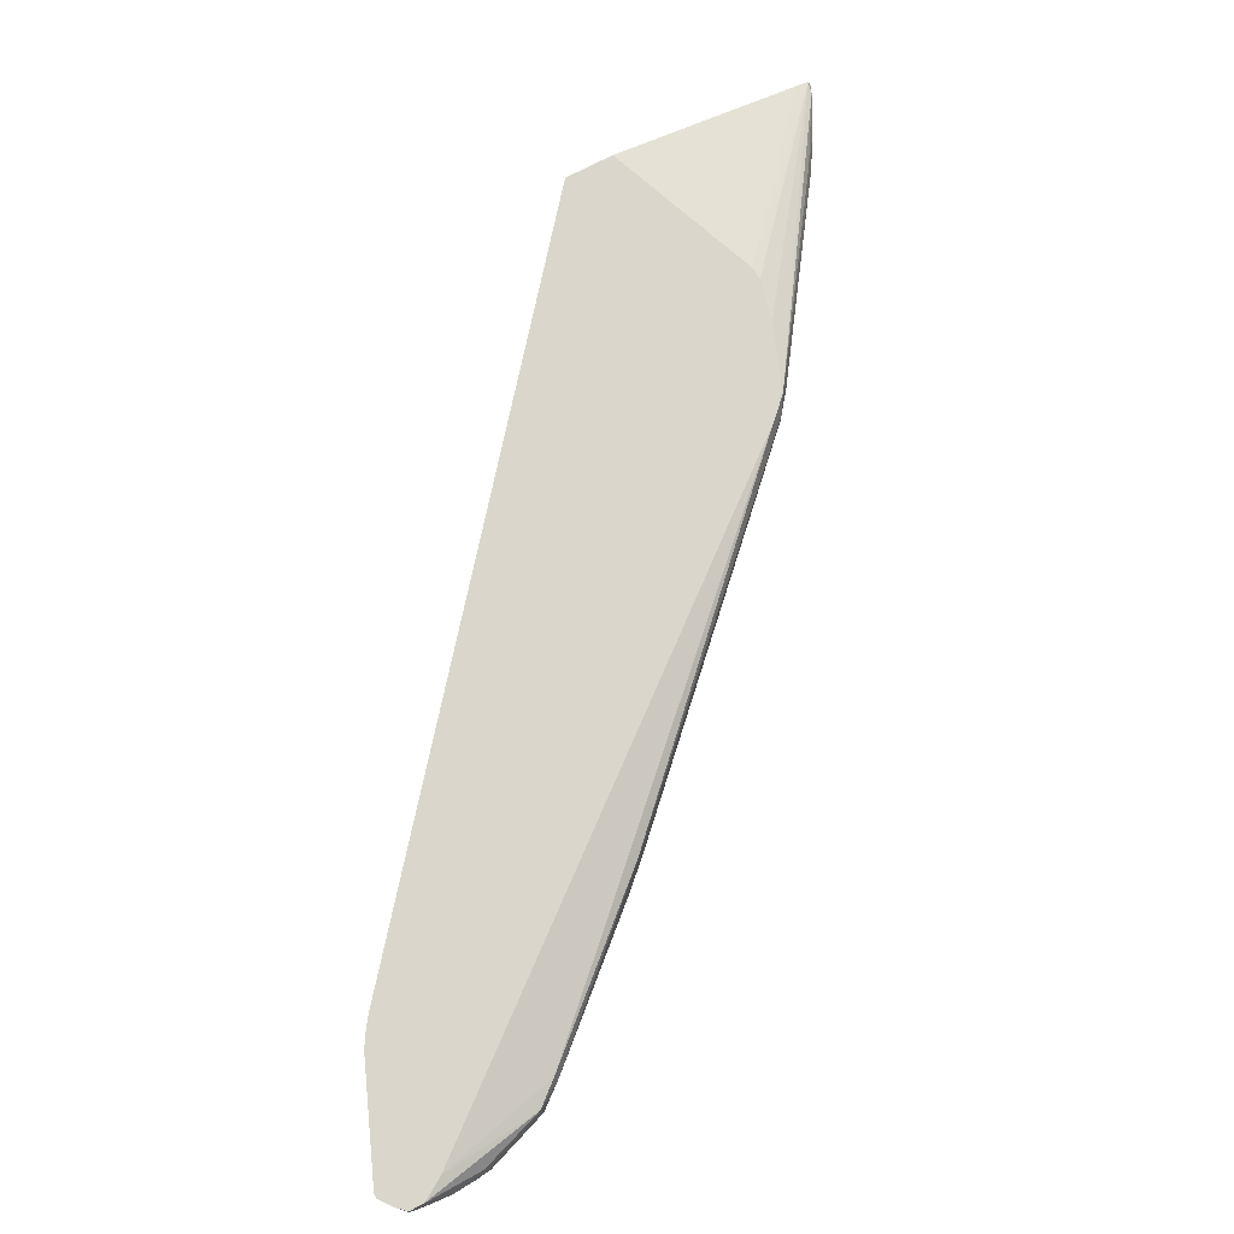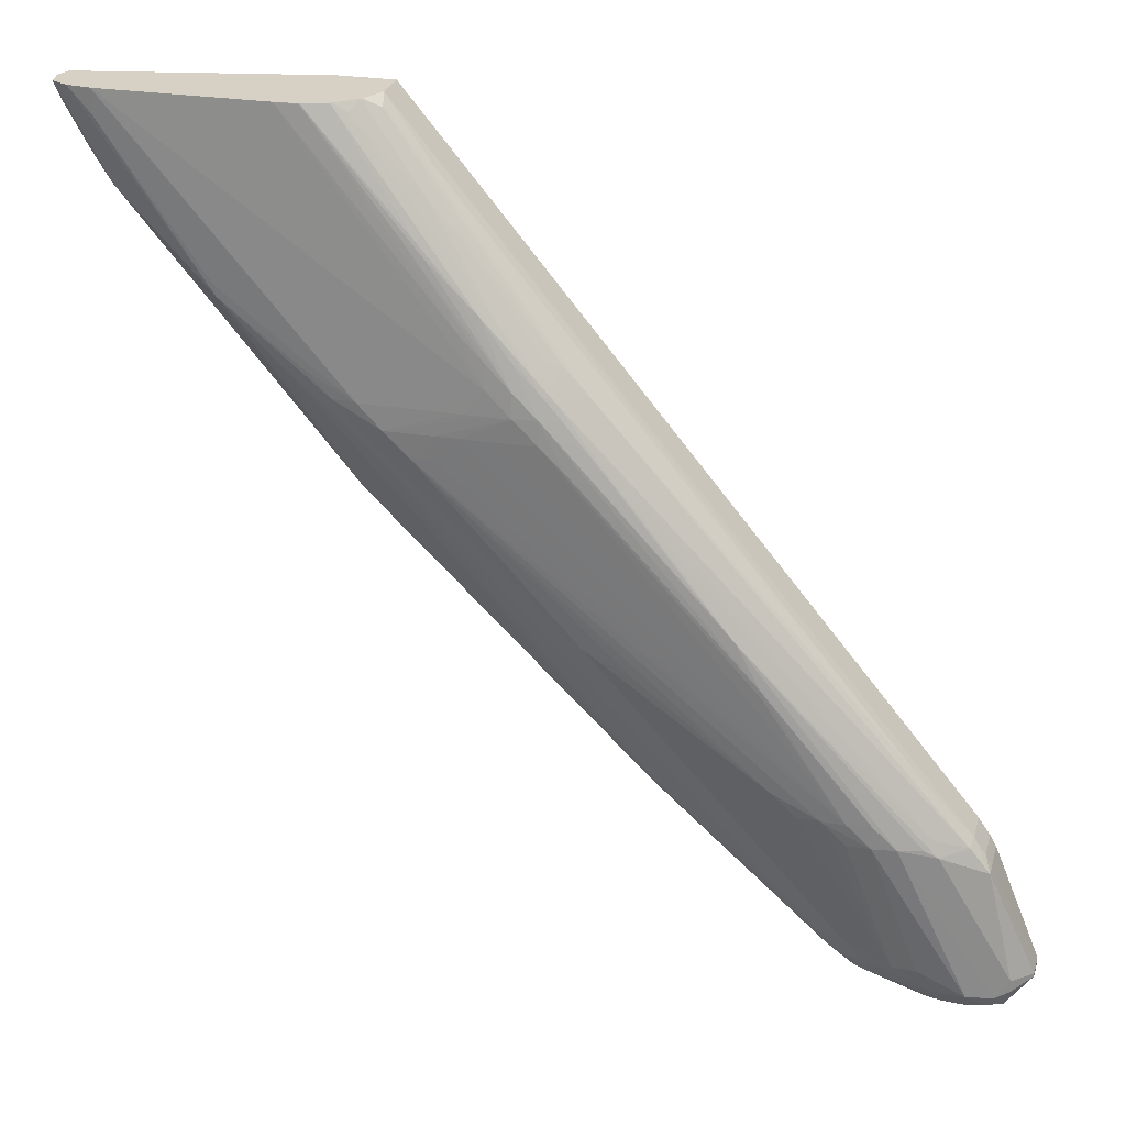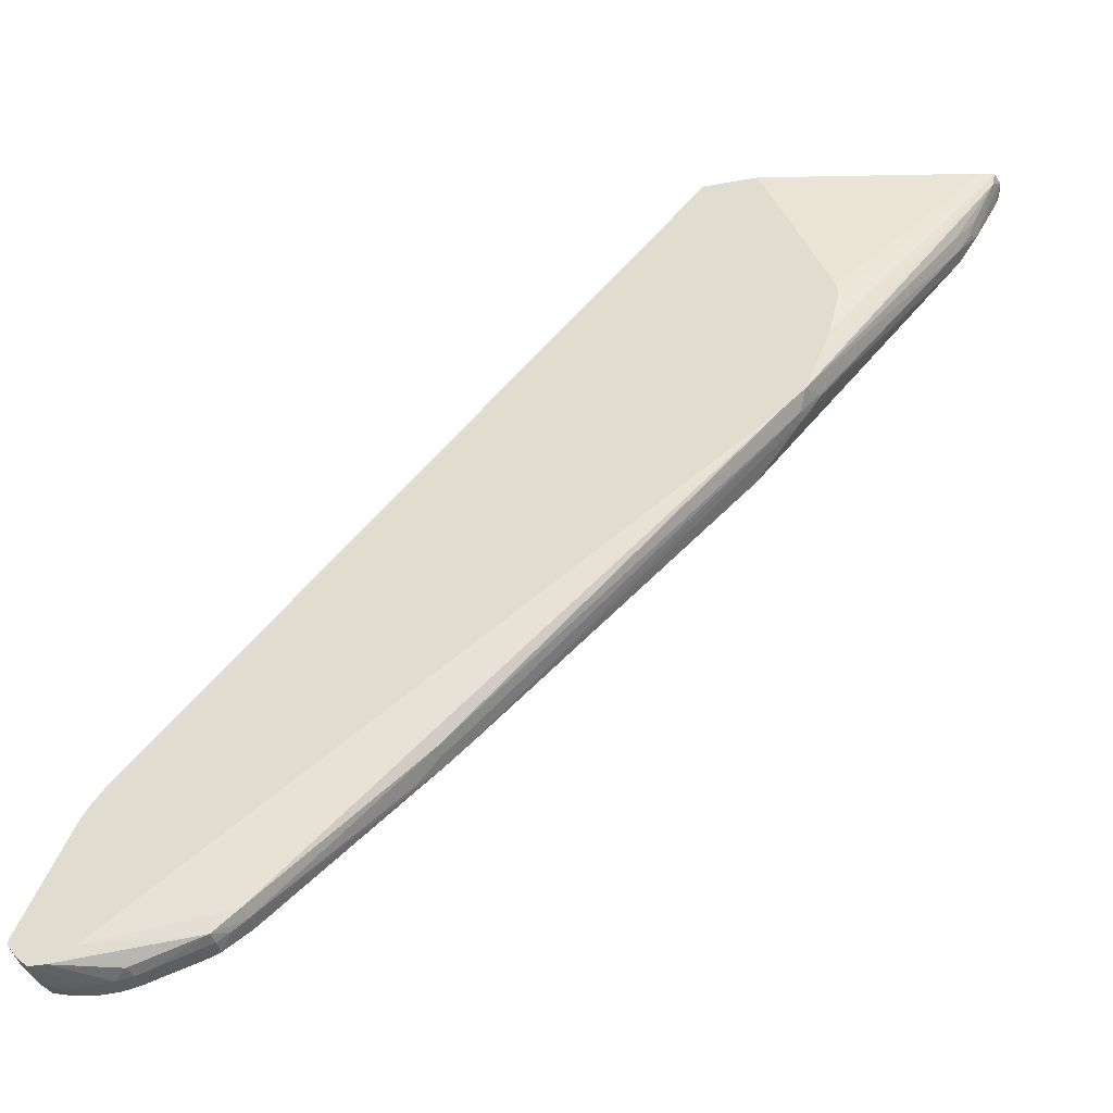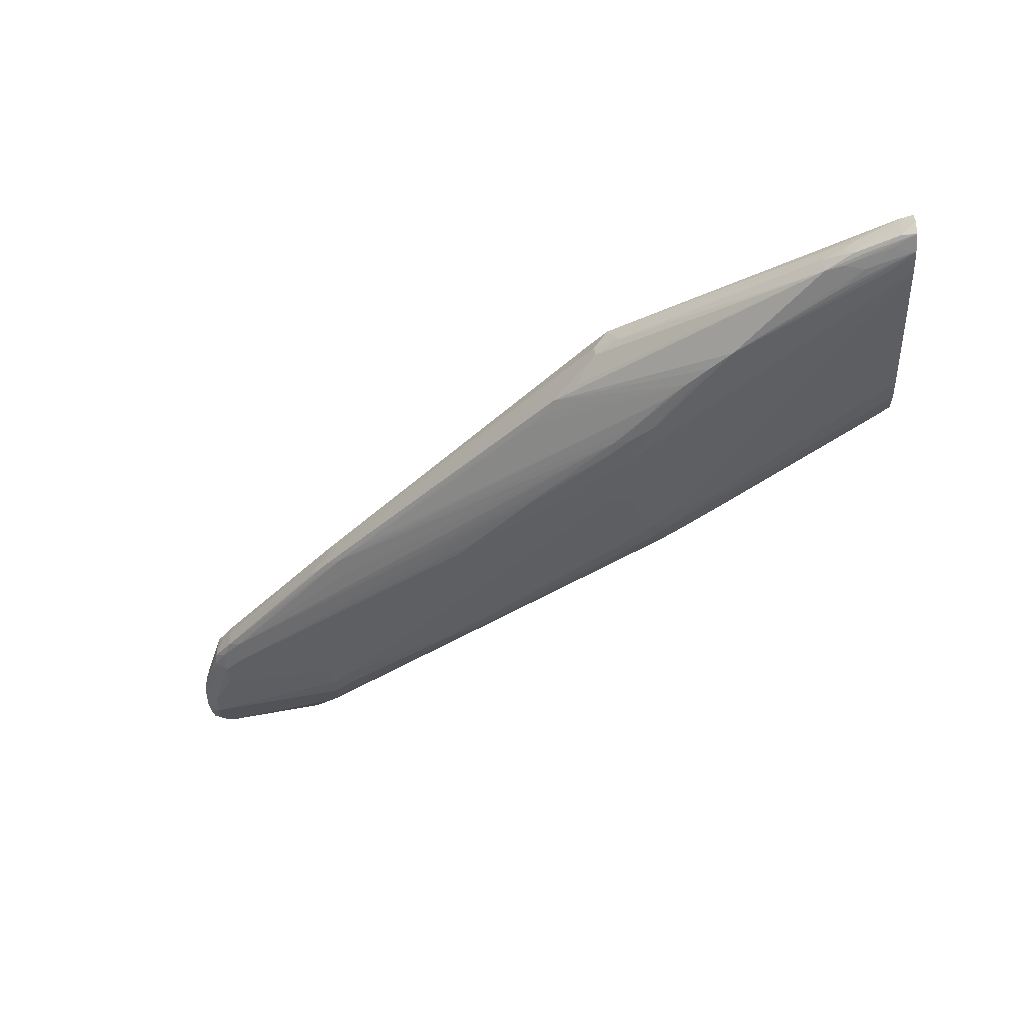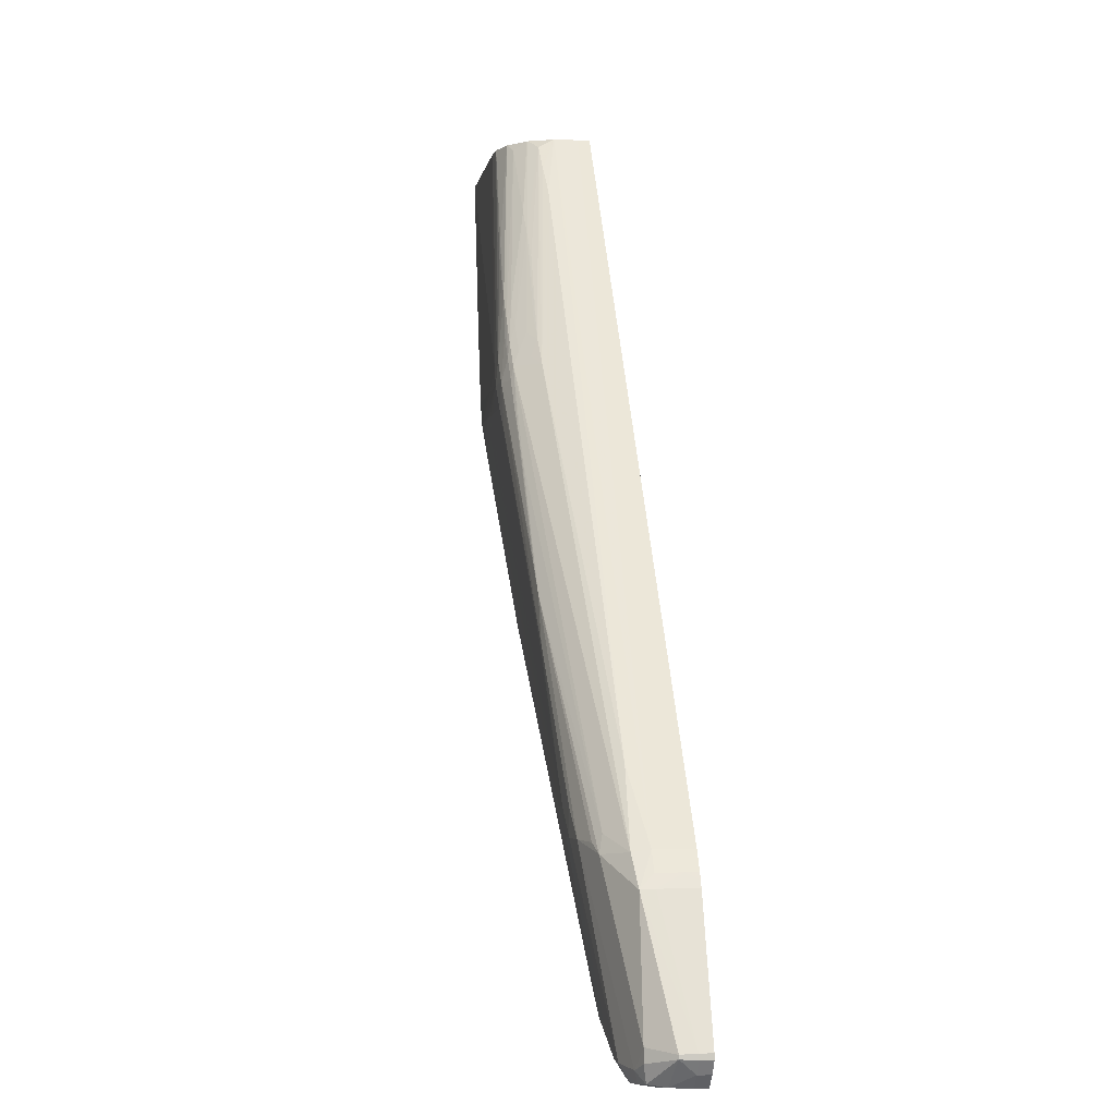
<metadata>
{"format":"obj","ext":"obj","renderer":"f3d","projection":"perspective","resolution":1024,"background":"white","views":[{"elev":73.9,"azim":152.3,"up":"+Y"},{"elev":27.0,"azim":14.3,"up":"+Z"},{"elev":-42.4,"azim":-167.8,"up":"+Z"},{"elev":-39.8,"azim":-88.2,"up":"+Y"},{"elev":-3.2,"azim":82.1,"up":"+Z"}]}
</metadata>
<code>
v 48.09 -2.366 -61.87
v 49.7 -0.01001 -61.71
v 50.27 -0.01001 -61.71
v 50.78 -0.01001 -61.7
v 50.78 -0.7889 -61.7
v 49.82 -2.517 -61.72
v 48.09 -3.56 -61.73
v 46.52 -3.512 -61.69
v 46.52 -2.366 -61.77
v 48.08 -0.01001 -60.71
v 45.66 -1.564 -61.51
v 40.97 -1.565 -59.93
v 51.57 -0.01001 -60.92
v 50.68 -2.091 -61.64
v 51.57 -0.7889 -60.92
v 50.45 -3.143 -61.49
v 49.4 -3.393 -61.63
v 48.09 -4.162 -60.71
v 46.52 -4.131 -60.71
v 45.35 -3.329 -61.58
v 43.36 -3.741 -60.5
v 45.4 -2.366 -61.57
v 39.26 -1.489 -58.49
v 7.044 -0.01001 -27.57
v 44.61 -2.366 -61.3
v 41.79 -2.366 -60.33
v 40.86 -2.366 -59.99
v 40.07 -2.366 -59.45
v 39.07 -2.366 -58.66
v 52.14 -0.01001 -60.13
v 52.11 -1.795 -60.06
v 52.14 -0.7889 -60.13
v 50.77 -3.322 -60.44
v 49.82 -3.631 -60.86
v 43.36 -5.572 -49.67
v 41.79 -5.762 -49.67
v 44.94 -4.393 -59.13
v 43.36 -4.36 -59.13
v 41.79 -4.179 -59.13
v 41.79 -3.561 -60.2
v 40.84 -3.326 -60.01
v 28.38 -1.576 -48.88
v 5.474 -0.01001 -26.06
v 39.12 -3.481 -58.62
v 29.92 -3.226 -50.5
v 29.92 -2.883 -50.5
v 52.14 -0.01001 -59.77
v 52.11 -1.795 -59.82
v 52.14 -0.7889 -59.77
v 50.77 -3.322 -59.61
v 41.79 -5.758 -48.09
v 45.84 -4.792 -50.32
v 44.92 -5.039 -49.75
v 33.1 -6.304 -36.29
v 40.21 -5.907 -48.09
v 38.63 -5.896 -48.09
v 40.21 -5.727 -49.67
v 37.06 -5.803 -48.09
v 35.48 -5.941 -46.52
v 40.21 -4.328 -57.56
v 40.28 -3.7 -59.14
v 28.31 -2.366 -48.95
v 27.52 -2.366 -48.19
v 26.71 -2.366 -47.4
v 6.049 -1.081 -27.04
v 4.703 -1.49 -25.32
v -5.046 -3.942 -11.44
v -4.904 -3.017 -11.27
v -7.891 -3.143 -6.332
v -8.098 -3.028 -5.437
v 4.306 -0.01001 -23.02
v 38.61 -3.81 -57.59
v 37.49 -3.507 -57.09
v 27.69 -3.595 -48.01
v 29.3 -3.534 -49.57
v 28.29 -3.302 -48.97
v 48.94 -0.01001 -51.91
v 48.92 -3.212 -51.95
v 48.94 -2.366 -51.91
v 34.74 -6.324 -39.33
v 40.21 -5.891 -46.52
v 47.58 -3.427 -50.14
v 45.43 -4.555 -49.27
v 26.93 -6.401 -28.23
v 25.48 -6.485 -26.48
v 31.65 -6.377 -34.54
v 21.29 -7.046 -22.87
v 34.74 -6.324 -39.75
v 35.48 -6.237 -41.78
v 33.9 -6.334 -39.97
v 18.14 -7.186 -24.45
v 16.56 -7.201 -24.45
v 16.56 -7.123 -26.02
v 14.99 -7.13 -26.02
v 13.41 -7.135 -26.02
v 26.8 -6.308 -39.43
v 23.65 -6.309 -37.85
v 16.56 -6.942 -29.18
v 18.14 -6.845 -30.75
v 21.99 -6.351 -36.34
v 20.35 -6.392 -34.83
v 18.7 -6.43 -33.32
v 17.05 -6.468 -31.81
v 26.69 -3.328 -47.42
v 6.049 -1.85 -27.04
v 4.703 -1.621 -25.32
v -4.975 -5.031 -11.35
v -6.314 -4.743 -9.475
v -6.314 -4.633 -9.475
v -5.888 -4.041 -10.11
v -6.231 -3.582 -9.387
v -7.926 -3.942 -6.398
v -8.401 -3.942 -5.437
v -7.174 -2.814 -5.437
v 2.955 -0.01001 -17.17
v 2.919 -0.01001 -17.7
v 2.89 -0.01001 -18.15
v 3.607 -0.01001 -21.16
v 29.17 -4.193 -48.09
v 15.41 -6.503 -30.29
v 13.78 -6.537 -28.76
v 12.15 -6.569 -27.24
v 10.53 -6.601 -25.71
v 26.1 -3.61 -46.43
v 8.674 -6.546 -24.06
v 6.262 -6.352 -22.13
v 48.72 -0.01001 -51.51
v 48.5 -2.366 -51.12
v 47.71 -2.366 -49.98
v 48.5 -0.7889 -51.12
v 22.86 -7.054 -26.02
v 44.16 -3.164 -45.72
v 23.76 -4.839 -21.94
v 22.19 -6.406 -21.94
v 22.54 -6.598 -22.87
v 24.03 -6.555 -24.73
v 21.29 -7.149 -24.45
v 21.25 -6.639 -21.37
v 19.71 -6.649 -19.73
v 19.72 -7.059 -21.29
v 19.72 -7.203 -22.87
v 29.17 -6.649 -33.9
v 27.59 -6.737 -32.33
v 19.72 -7.168 -24.45
v 14.99 -7.204 -24.45
v 11.83 -7.19 -24.45
v 11.71 -6.816 -26.15
v 13.31 -6.758 -27.7
v 14.93 -6.699 -29.24
v 16.54 -6.639 -30.79
v 9.273 -3.359 -30.14
v 7.821 -3.203 -28.47
v 1.58 -6.308 -17.35
v -5.508 -5.139 -10.11
v -6.528 -4.983 -8.674
v -7.932 -4.818 -6.403
v -8.229 -4.982 -5.437
v 7.382 -0.01001 -5.437
v 10.1 -6.835 -24.6
v 11.9 -3.67 -32.27
v 4.68 -6.351 -20.56
v 48.5 -0.01001 -51.12
v 11.07 -0.01001 -5.486
v 11.03 -0.7889 -5.437
v 11.03 -2.366 -5.437
v 47.71 -0.01001 -49.98
v 14.22 -3.187 -9.442
v 22.28 -4.935 -20.26
v 22.76 -5.413 -21.42
v 12.74 -3.339 -7.741
v 11.26 -3.434 -6.028
v 21.75 -5.987 -20.9
v 20.7 -6.458 -20.28
v 19.18 -6.471 -18.63
v 17.66 -6.468 -17.02
v 18.16 -6.626 -18.12
v 16.07 -6.429 -15.44
v 14.46 -6.38 -13.88
v 12.79 -6.331 -12.44
v 18.14 -6.96 -19.71
v 18.14 -7.113 -21.29
v 18.14 -7.196 -22.87
v 10.25 -7.113 -22.87
v 8.674 -6.908 -22.87
v 16.56 -7.187 -22.87
v 14.99 -7.171 -22.87
v 10.32 -3.66 -30.7
v 3.115 -6.335 -18.97
v 1.42 -6.325 -16.56
v -5.514 -5.802 -7.1
v -7.091 -5.618 -5.437
v -7.091 -5.606 -5.52
v -3.938 -5.796 -10.25
v -5.514 -5.535 -8.674
v 7.098 -6.804 -21.29
v -7.109 -5.199 -6.995
v -8.199 -5.064 -5.437
v -8.169 -5.053 -5.52
v 11.03 -0.01001 -5.437
v 10.27 -4 -5.437
v 20.78 -5.005 -18.6
v 21.27 -5.496 -19.74
v 17.32 -4.682 -14.23
v 15.81 -4.766 -12.57
v 20.23 -6.056 -19.23
v 18.71 -6.125 -17.58
v 9.711 -4.913 -6
v 8.722 -5.218 -5.437
v 13.84 -6.237 -12.83
v 7.098 -5.754 -5.437
v 7.098 -5.769 -5.52
v 16.56 -6.849 -18.14
v 5.521 -5.834 -5.437
v 3.945 -5.835 -5.437
v -5.514 -5.835 -5.437
v -5.514 -5.835 -5.52
v 5.521 -6.682 -19.71
v 10.19 -4.079 -5.437
v 14.3 -4.822 -10.92
v 8.805 -5.161 -5.437
f 1 2 3
f 1 3 4
f 1 4 5
f 1 5 6
f 1 6 7
f 1 7 8
f 1 8 9
f 1 9 2
f 2 10 24
f 2 24 43
f 2 43 71
f 2 71 118
f 2 118 117
f 2 117 116
f 2 116 115
f 2 115 158
f 2 158 199
f 2 199 163
f 2 163 166
f 2 166 162
f 2 162 127
f 2 127 77
f 2 77 47
f 2 47 30
f 2 30 13
f 2 13 4
f 2 4 3
f 2 9 11
f 2 11 12
f 2 12 10
f 4 13 15
f 4 15 5
f 5 14 6
f 5 15 14
f 6 14 16
f 6 16 17
f 6 17 7
f 7 17 18
f 7 18 19
f 7 19 8
f 8 20 9
f 8 19 21
f 8 21 20
f 9 20 22
f 9 22 11
f 10 12 23
f 10 23 24
f 11 22 25
f 11 25 12
f 12 26 27
f 12 27 28
f 12 28 29
f 12 29 23
f 12 25 26
f 13 30 32
f 13 32 15
f 14 15 31
f 14 31 16
f 15 32 31
f 16 31 33
f 16 33 34
f 16 34 17
f 17 34 18
f 18 34 35
f 18 35 36
f 18 36 37
f 18 37 19
f 19 37 38
f 19 38 39
f 19 39 21
f 20 25 22
f 20 21 40
f 20 40 41
f 20 41 26
f 20 26 25
f 21 39 40
f 23 29 42
f 23 42 24
f 24 42 43
f 26 41 27
f 27 41 28
f 28 41 29
f 29 41 44
f 29 44 45
f 29 45 46
f 29 46 42
f 30 47 49
f 30 49 32
f 31 32 49
f 31 49 48
f 31 48 50
f 31 50 33
f 33 50 34
f 34 50 35
f 35 51 36
f 35 50 52
f 35 52 53
f 35 53 54
f 35 54 51
f 36 55 56
f 36 56 57
f 36 57 38
f 36 38 37
f 36 51 55
f 38 57 56
f 38 56 58
f 38 58 59
f 38 59 60
f 38 60 39
f 39 60 61
f 39 61 40
f 40 61 41
f 41 61 44
f 42 46 62
f 42 62 63
f 42 63 64
f 42 64 65
f 42 65 43
f 43 66 67
f 43 67 68
f 43 68 69
f 43 69 70
f 43 70 71
f 43 65 66
f 44 61 72
f 44 72 73
f 44 73 74
f 44 74 75
f 44 75 76
f 44 76 45
f 45 76 46
f 46 76 62
f 47 77 79
f 47 79 49
f 48 49 78
f 48 78 50
f 49 79 78
f 50 78 52
f 51 54 80
f 51 80 81
f 51 81 55
f 52 78 82
f 52 82 83
f 52 83 54
f 52 54 53
f 54 84 85
f 54 85 86
f 54 86 87
f 54 87 80
f 54 83 84
f 55 81 80
f 55 80 88
f 55 88 89
f 55 89 90
f 55 90 91
f 55 91 92
f 55 92 93
f 55 93 94
f 55 94 95
f 55 95 56
f 56 59 58
f 56 95 59
f 59 96 97
f 59 97 60
f 59 95 98
f 59 98 99
f 59 99 96
f 60 72 61
f 60 97 100
f 60 100 101
f 60 101 102
f 60 102 103
f 60 103 72
f 62 76 63
f 63 76 64
f 64 76 104
f 64 104 65
f 65 105 106
f 65 106 66
f 65 104 105
f 66 106 67
f 67 107 108
f 67 108 109
f 67 109 110
f 67 110 111
f 67 111 68
f 67 106 107
f 68 111 69
f 69 111 110
f 69 110 109
f 69 109 112
f 69 112 113
f 69 113 70
f 70 113 157
f 70 157 197
f 70 197 191
f 70 191 215
f 70 215 214
f 70 214 213
f 70 213 210
f 70 210 208
f 70 208 220
f 70 220 218
f 70 218 200
f 70 200 165
f 70 165 164
f 70 164 199
f 70 199 158
f 70 158 114
f 70 114 115
f 70 115 116
f 70 116 117
f 70 117 118
f 70 118 71
f 72 119 74
f 72 74 73
f 72 103 120
f 72 120 121
f 72 121 122
f 72 122 123
f 72 123 119
f 74 124 104
f 74 104 76
f 74 76 75
f 74 119 123
f 74 123 125
f 74 125 126
f 74 126 124
f 77 127 79
f 78 79 128
f 78 128 129
f 78 129 82
f 79 127 130
f 79 130 128
f 80 87 131
f 80 131 88
f 82 129 132
f 82 132 133
f 82 133 134
f 82 134 83
f 83 134 84
f 84 134 85
f 85 134 135
f 85 135 136
f 85 136 86
f 86 136 87
f 87 137 131
f 87 136 135
f 87 135 138
f 87 138 139
f 87 139 140
f 87 140 141
f 87 141 137
f 88 131 137
f 88 137 142
f 88 142 90
f 88 90 89
f 90 142 137
f 90 137 143
f 90 143 91
f 91 144 141
f 91 141 92
f 91 143 144
f 92 141 145
f 92 145 95
f 92 95 94
f 92 94 93
f 95 145 146
f 95 146 147
f 95 147 148
f 95 148 149
f 95 149 150
f 95 150 97
f 95 97 98
f 96 99 98
f 96 98 97
f 97 150 149
f 97 149 100
f 100 149 101
f 101 149 102
f 102 149 148
f 102 148 103
f 103 148 147
f 103 147 120
f 104 124 151
f 104 151 105
f 105 151 152
f 105 152 107
f 105 107 106
f 107 153 154
f 107 154 155
f 107 155 108
f 107 152 151
f 107 151 153
f 108 155 156
f 108 156 109
f 109 156 112
f 112 156 113
f 113 156 157
f 114 158 115
f 120 147 121
f 121 147 122
f 122 147 123
f 123 147 159
f 123 159 125
f 124 126 160
f 124 160 151
f 125 159 161
f 125 161 126
f 126 161 160
f 127 162 130
f 128 130 129
f 129 163 164
f 129 164 165
f 129 165 132
f 129 130 162
f 129 162 166
f 129 166 163
f 132 165 167
f 132 167 133
f 133 168 169
f 133 169 134
f 133 167 170
f 133 170 171
f 133 171 168
f 134 169 172
f 134 172 173
f 134 173 138
f 134 138 135
f 137 141 144
f 137 144 143
f 138 173 174
f 138 174 139
f 139 174 175
f 139 175 140
f 140 175 176
f 140 176 177
f 140 177 178
f 140 178 179
f 140 179 180
f 140 180 181
f 140 181 141
f 141 181 182
f 141 182 146
f 141 146 145
f 146 183 184
f 146 184 159
f 146 159 147
f 146 182 185
f 146 185 186
f 146 186 183
f 151 160 187
f 151 187 161
f 151 161 188
f 151 188 153
f 153 189 190
f 153 190 191
f 153 191 192
f 153 192 193
f 153 193 194
f 153 194 154
f 153 188 184
f 153 184 195
f 153 195 189
f 154 194 196
f 154 196 197
f 154 197 198
f 154 198 155
f 155 198 156
f 156 198 197
f 156 197 157
f 159 184 161
f 160 161 187
f 161 184 188
f 163 199 164
f 165 200 171
f 165 171 170
f 165 170 167
f 168 201 202
f 168 202 172
f 168 172 169
f 168 171 203
f 168 203 204
f 168 204 201
f 171 200 204
f 171 204 203
f 172 202 205
f 172 205 173
f 173 205 206
f 173 206 174
f 174 206 207
f 174 207 208
f 174 208 175
f 175 209 177
f 175 177 176
f 175 208 209
f 177 209 178
f 178 209 210
f 178 210 179
f 179 210 211
f 179 211 180
f 180 212 181
f 180 211 212
f 181 183 186
f 181 186 185
f 181 185 182
f 181 212 213
f 181 213 214
f 181 214 215
f 181 215 183
f 183 215 216
f 183 216 190
f 183 190 189
f 183 189 217
f 183 217 195
f 183 195 184
f 189 195 217
f 190 216 191
f 191 216 215
f 191 197 192
f 192 197 196
f 192 196 194
f 192 194 193
f 200 218 219
f 200 219 204
f 201 204 202
f 202 204 205
f 204 219 205
f 205 219 206
f 206 219 207
f 207 219 218
f 207 218 220
f 207 220 208
f 208 210 209
f 210 213 211
f 211 213 212

</code>
